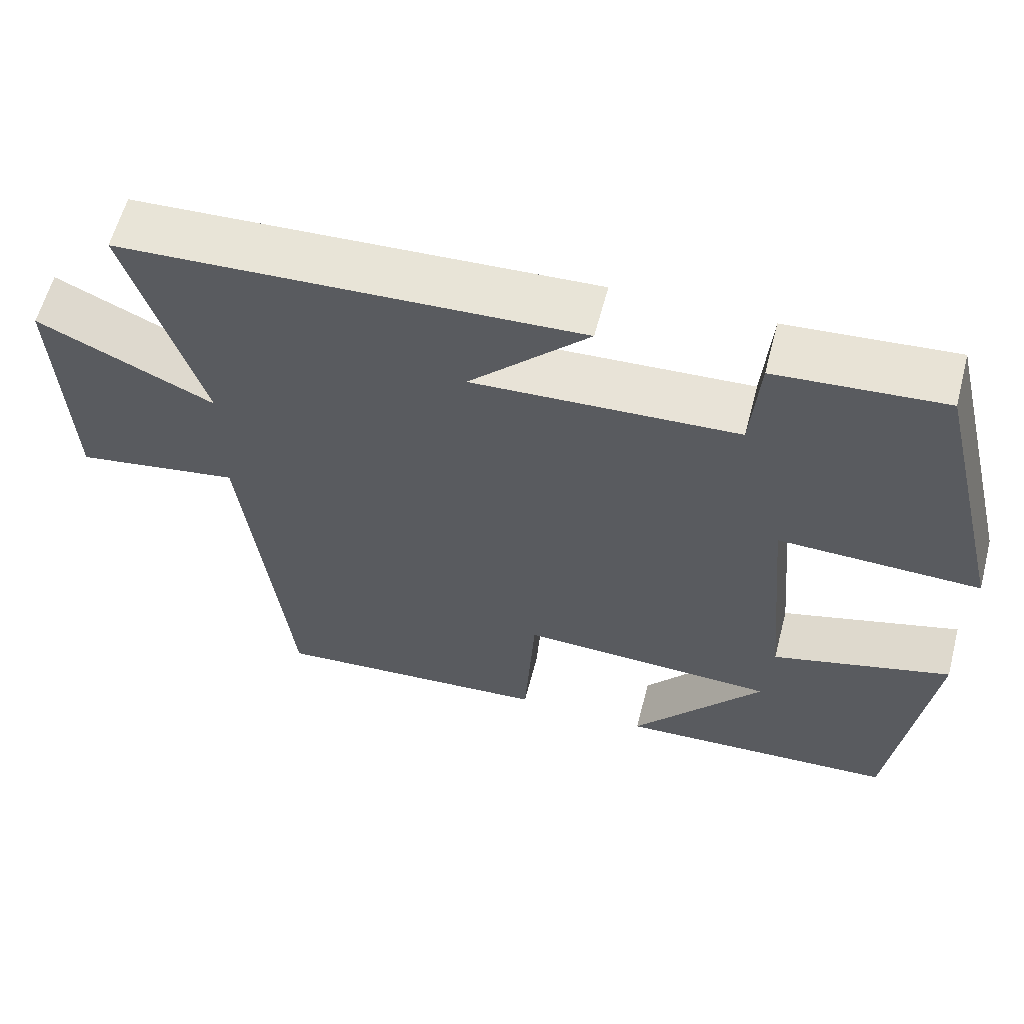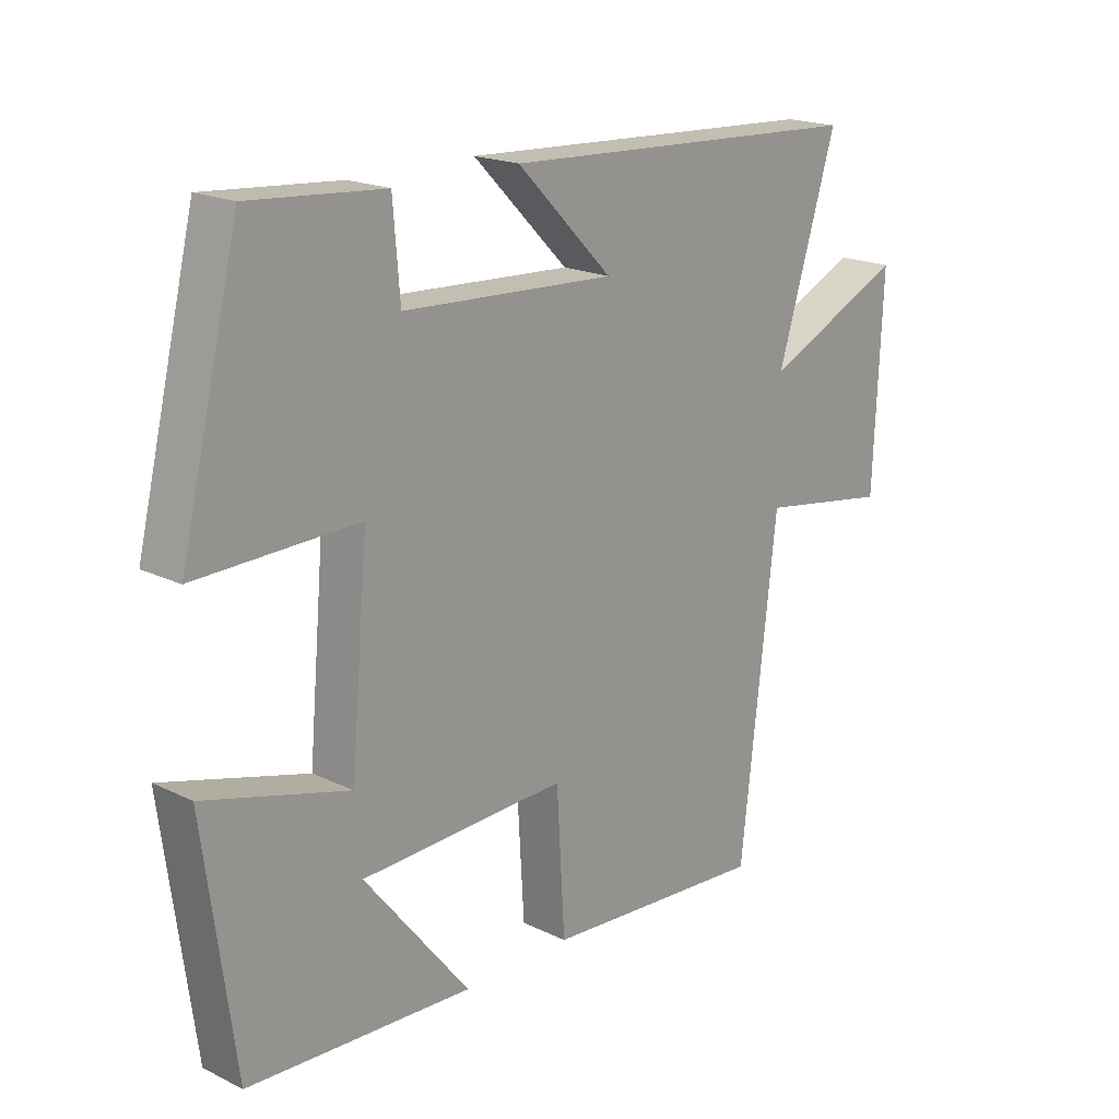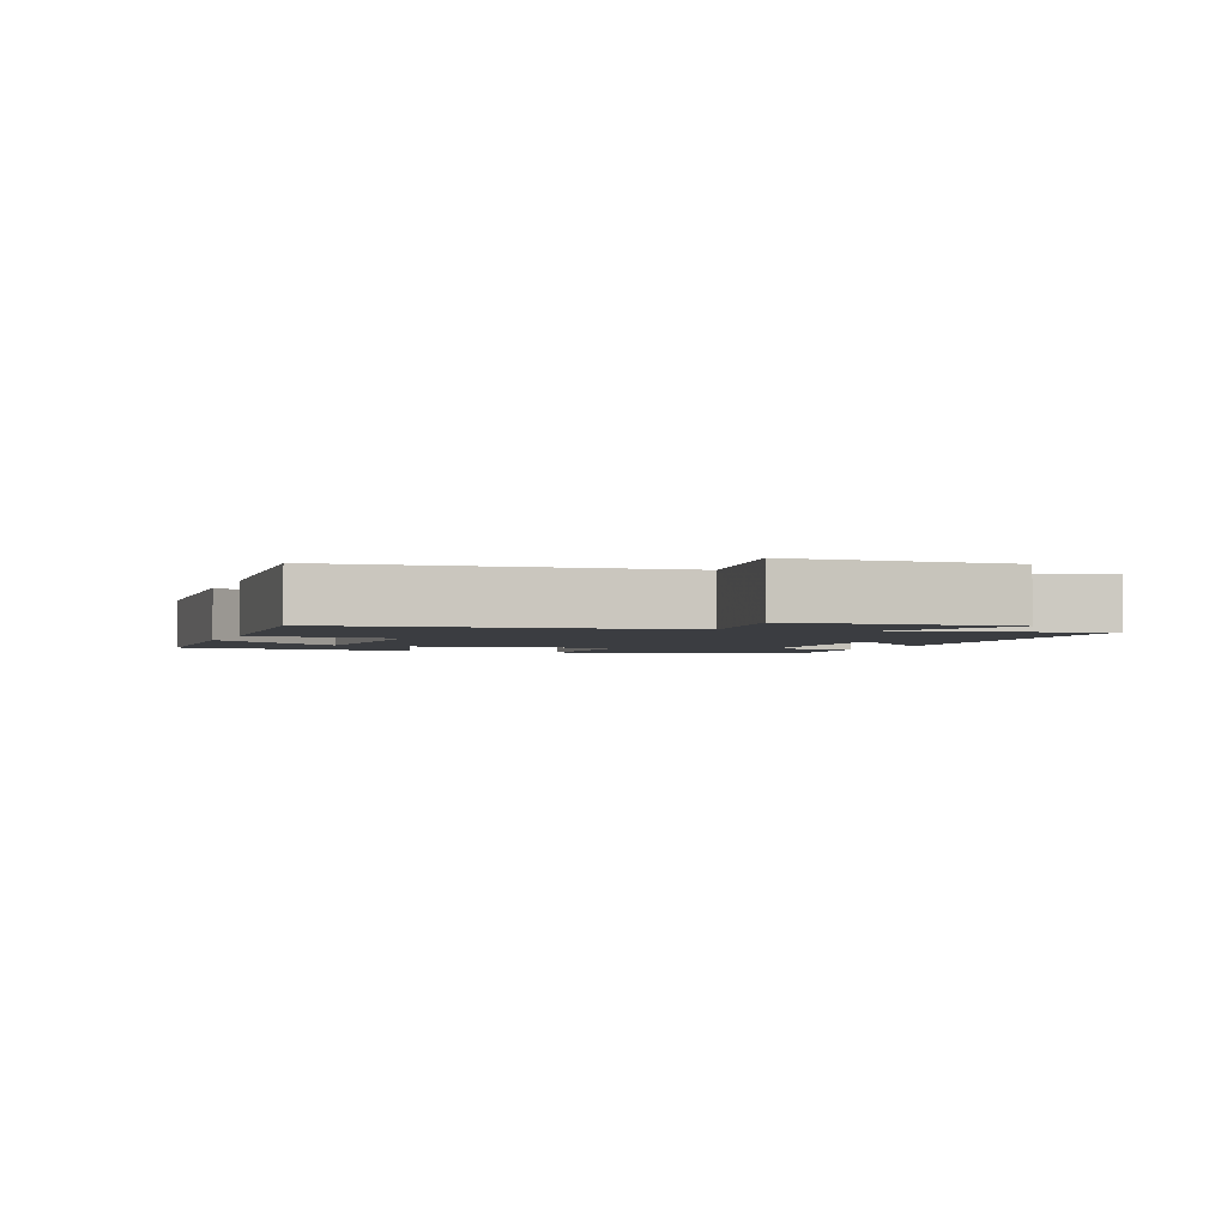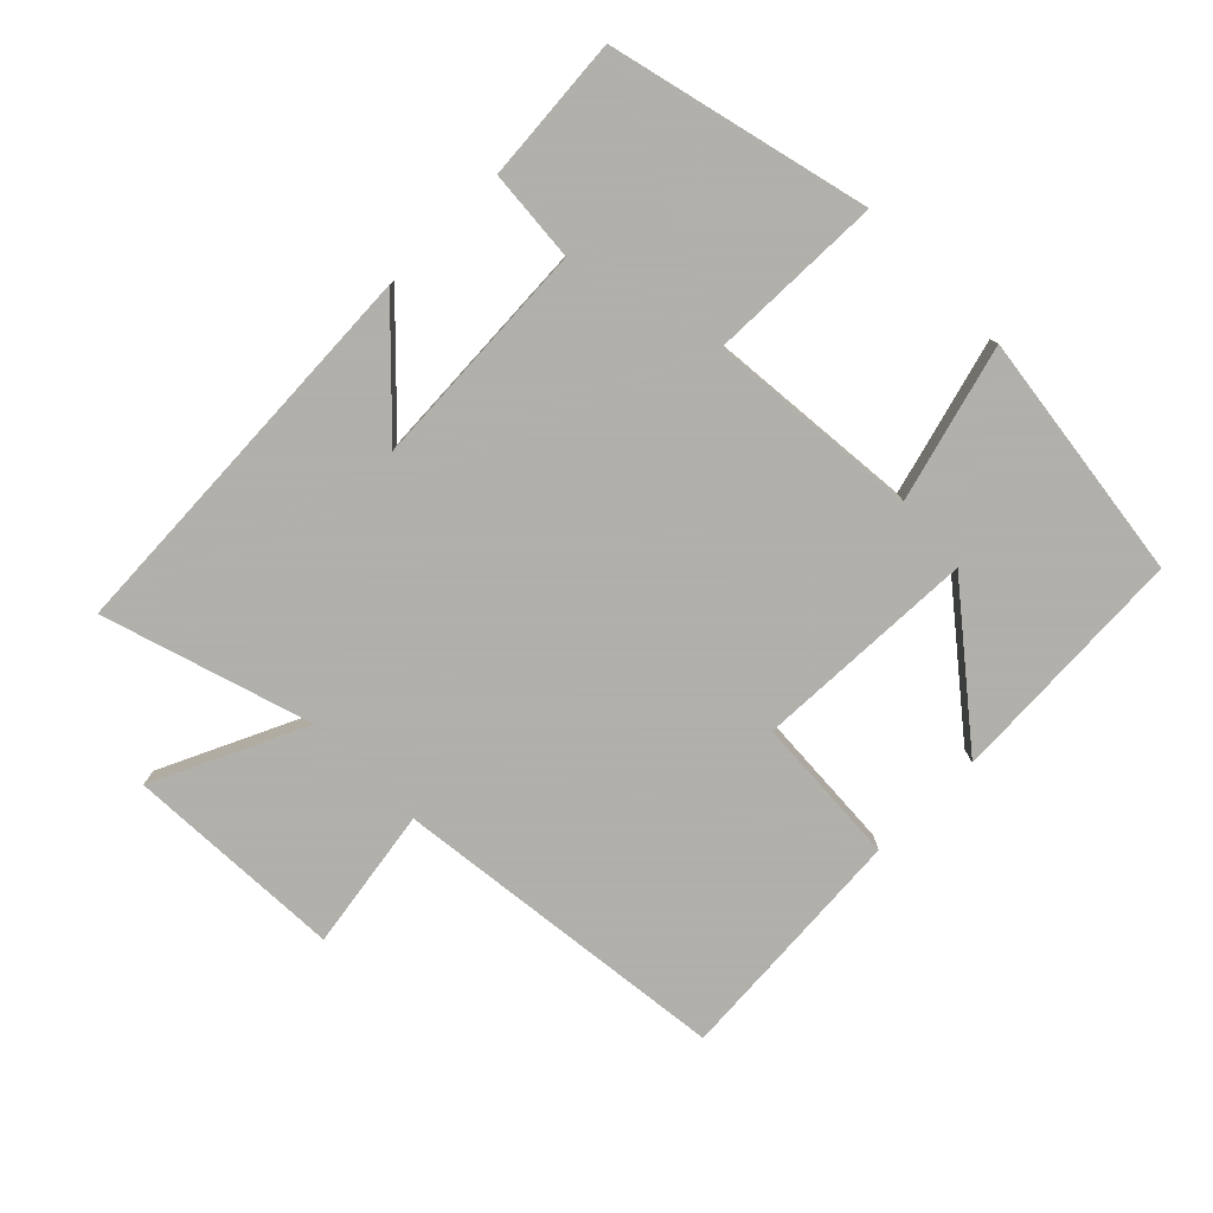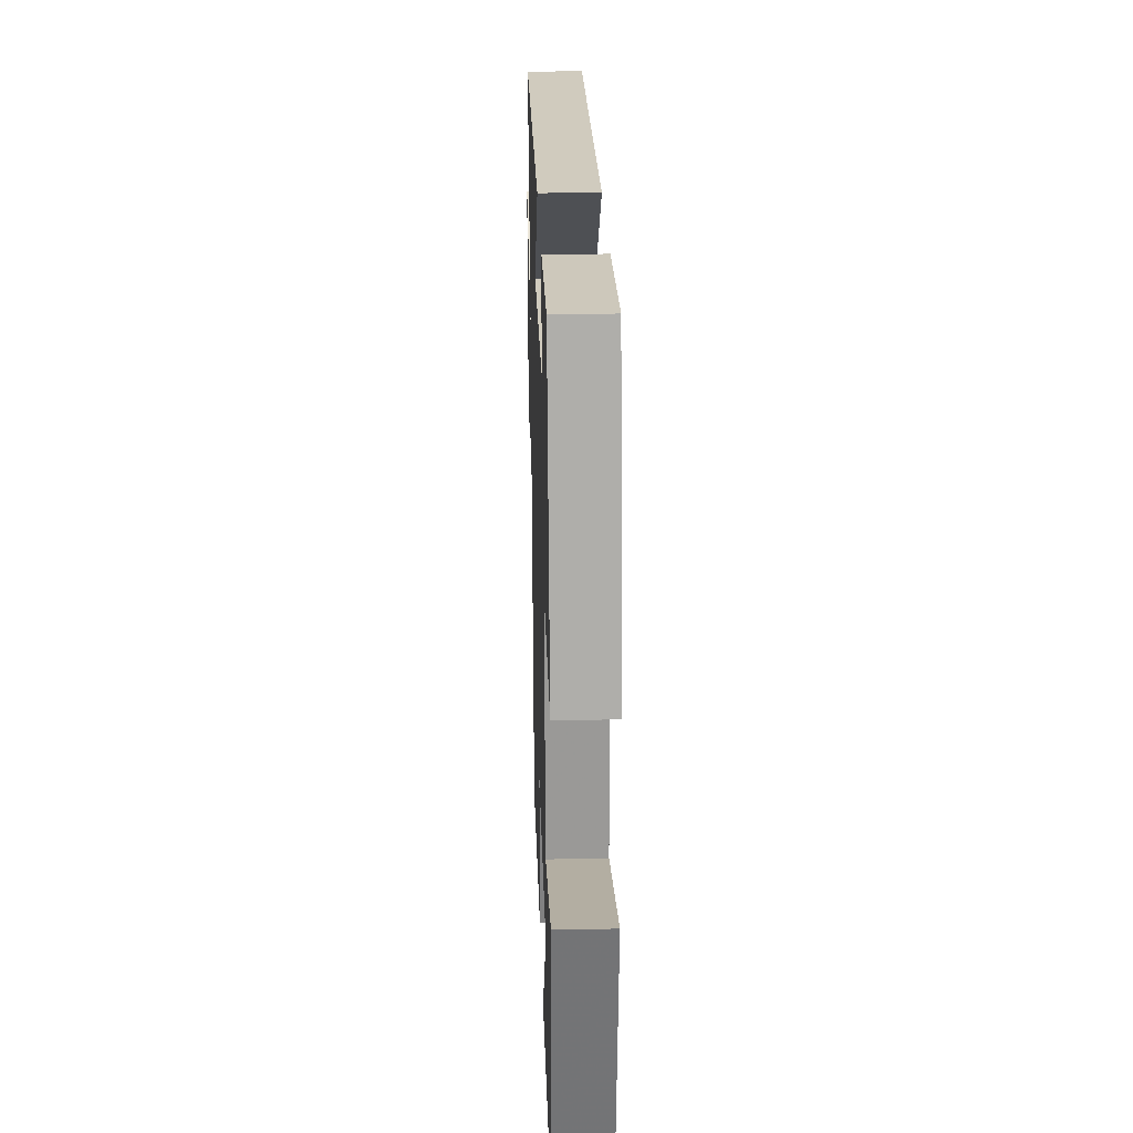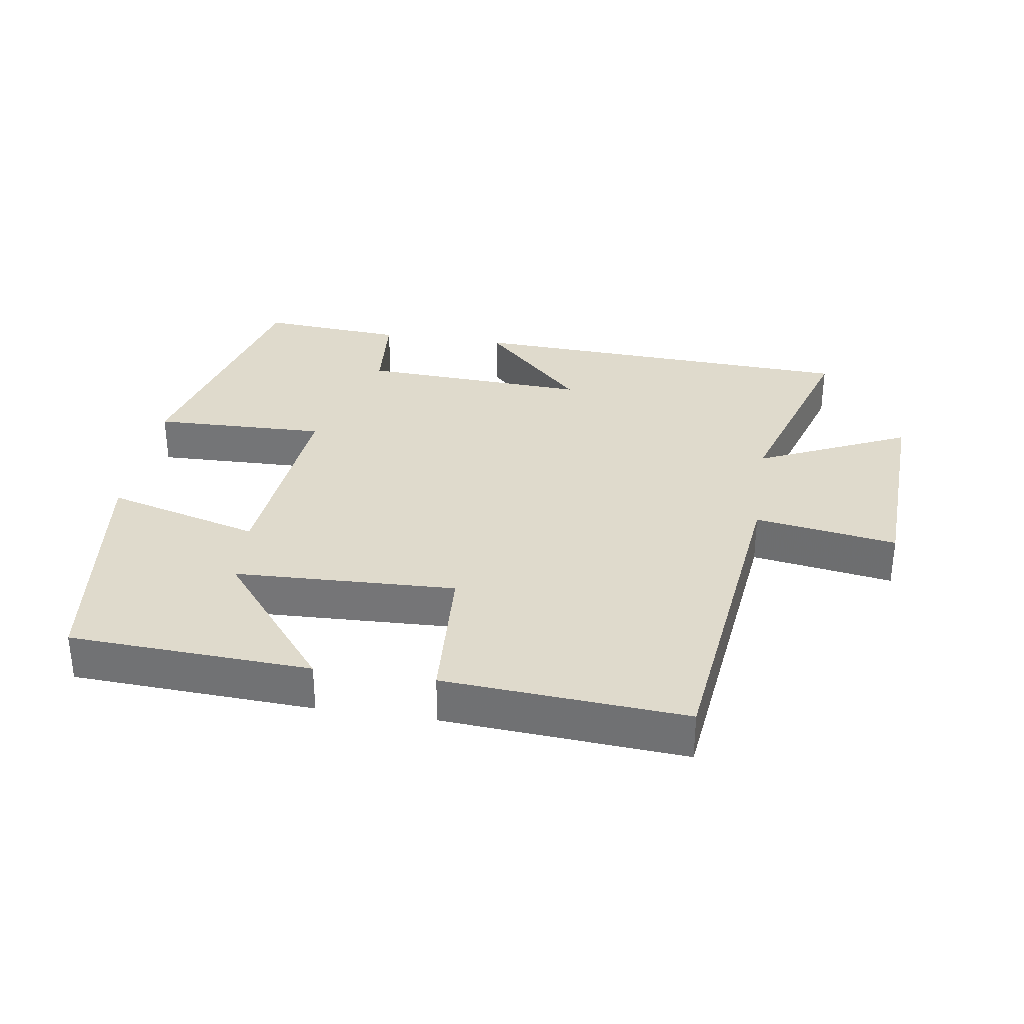
<metadata>
{"format":"obj","ext":"obj","renderer":"f3d","projection":"perspective","resolution":1024,"background":"white","views":[{"elev":60.0,"azim":14.7,"up":"+Z"},{"elev":19.1,"azim":132.5,"up":"+Z"},{"elev":-2.5,"azim":-110.9,"up":"+Y"},{"elev":-78.4,"azim":44.8,"up":"+Y"},{"elev":26.4,"azim":88.2,"up":"+Z"},{"elev":32.5,"azim":-171.3,"up":"+Y"}]}
</metadata>
<code>
v -0.595 0.07 0.471
v -0.007 0.07 0.5
v -0.16 0.07 0.346
v 0.18 0.07 0.364
v 0.191 0.07 0.5
v 0.406 0.07 0.517
v 0.5 0.07 0.133
v 0.242 0.07 0.139
v 0.27 0.07 -0.175
v 0.5 0.07 -0.111
v 0.451 0.07 -0.481
v 0.091 0.07 -0.5
v 0.26 0.07 -0.29
v -0.07 0.07 -0.278
v -0.083 0.07 -0.5
v -0.442 0.07 -0.526
v -0.5 0.07 -0.023
v -0.711 0.07 -0.057
v -0.725 0.07 0.267
v -0.5 0.07 0.163
v -0.595 0 0.471
v -0.007 0 0.5
v -0.16 0 0.346
v 0.18 0 0.364
v 0.191 0 0.5
v 0.406 0 0.517
v 0.5 0 0.133
v 0.242 0 0.139
v 0.27 0 -0.175
v 0.5 0 -0.111
v 0.451 0 -0.481
v 0.091 0 -0.5
v 0.26 0 -0.29
v -0.07 0 -0.278
v -0.083 0 -0.5
v -0.442 0 -0.526
v -0.5 0 -0.023
v -0.711 0 -0.057
v -0.725 0 0.267
v -0.5 0 0.163
f 17 18 19 20
f 16 17 20
f 15 16 20
f 14 15 20
f 13 14 20 1
f 10 11 12 13
f 9 10 13
f 8 9 13 1
f 6 7 8
f 5 6 8
f 4 5 8
f 3 4 8
f 3 8 1
f 1 2 3
f 40 39 38 37
f 40 37 36
f 40 36 35
f 40 35 34
f 21 40 34 33
f 33 32 31 30
f 33 30 29
f 21 33 29 28
f 28 27 26
f 28 26 25
f 28 25 24
f 28 24 23
f 21 28 23
f 23 22 21
f 1 21 22 2
f 2 22 23 3
f 3 23 24 4
f 4 24 25 5
f 5 25 26 6
f 6 26 27 7
f 7 27 28 8
f 8 28 29 9
f 9 29 30 10
f 10 30 31 11
f 11 31 32 12
f 12 32 33 13
f 13 33 34 14
f 14 34 35 15
f 15 35 36 16
f 16 36 37 17
f 17 37 38 18
f 18 38 39 19
f 19 39 40 20
f 20 40 21 1

</code>
